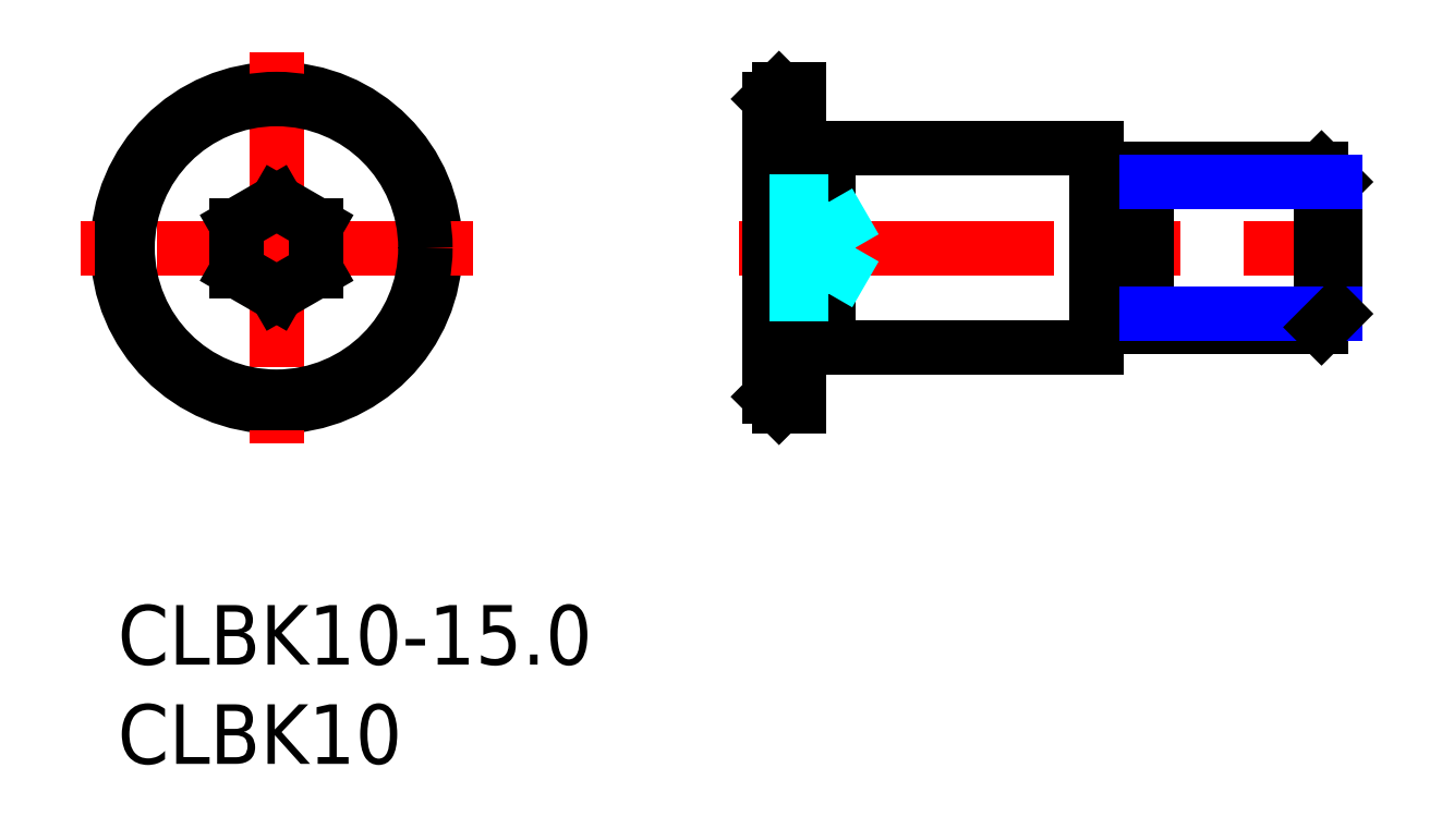
<metadata>
{"format":"dxf","ext":"dxf","renderer":"ezdxf+matplotlib","layout":"modelspace","background":"white","min_lineweight":24,"dpi":150}
</metadata>
<code>
0
SECTION
2
ENTITIES
0
INSERT
8
MSM_CONTINUOUS
2
*U8
10
0
20
0
30
0
0
INSERT
8
MSM_CONTINUOUS
2
*U9
10
0
20
0
30
0
0
CIRCLE
8
MSM_CONTINUOUS
10
8
20
18
30
0
40
8
0
LINE
8
MSM_CENTER
10
17.87
20
18
30
0
11
-1.875
21
18
31
0
0
LINE
8
MSM_CENTER
10
8
20
27.87
30
0
11
8
21
8.129
31
0
0
LINE
8
MSM_CONTINUOUS
10
33.31
20
26
30
0
11
34.31
21
26
31
0
0
LINE
8
MSM_CONTINUOUS
10
33.31
20
10
30
0
11
34.31
21
10
31
0
0
LINE
8
MSM_CENTER
10
31.31
20
18
30
0
11
62.65
21
18
31
0
0
LINE
8
MSM_CONTINUOUS
10
33.31
20
26
30
0
11
33.31
21
10
31
0
0
LINE
8
MSM_CONTINUOUS
10
32.81
20
10.5
30
0
11
32.81
21
25.5
31
0
0
LINE
8
MSM_CONTINUOUS
10
32.81
20
10.5
30
0
11
33.31
21
10
31
0
0
LINE
8
MSM_CONTINUOUS
10
33.31
20
26
30
0
11
32.81
21
25.5
31
0
0
LINE
8
MSM_CONTINUOUS
10
35.81
20
23
30
0
11
49.31
21
23
31
0
0
LINE
8
MSM_CONTINUOUS
10
35.81
20
13
30
0
11
49.31
21
13
31
0
0
LINE
8
MSM_CONTINUOUS
10
34.31
20
26
30
0
11
34.31
21
10
31
0
0
LINE
8
MSM_CONTINUOUS
10
35.81
20
13
30
0
11
35.81
21
23
31
0
0
LINE
8
MSM_CONTINUOUS
10
34.31
20
13.1
30
0
11
35.81
21
13.1
31
0
0
LINE
8
MSM_CONTINUOUS
10
34.31
20
22.9
30
0
11
35.81
21
22.9
31
0
0
LINE
8
MSM_CONTINUOUS
10
49.31
20
13
30
0
11
49.31
21
23
31
0
0
LINE
8
MSM_CONTINUOUS
10
51.81
20
22
30
0
11
51.81
21
14
31
0
0
LINE
8
MSM_CONTINUOUS
10
49.91
20
21.15
30
0
11
51.21
21
21.15
31
0
0
LINE
8
MSM_CONTINUOUS
10
49.91
20
14.85
30
0
11
51.21
21
14.85
31
0
0
ARC
8
MSM_CONTINUOUS
10
49.91
20
21.75
30
0
40
0.6
50
180
51
270
0
ARC
8
MSM_CONTINUOUS
10
51.21
20
21.75
30
0
40
0.6
50
270
51
0
0
ARC
8
MSM_CONTINUOUS
10
49.91
20
14.25
30
0
40
0.6
50
90
51
180
0
ARC
8
MSM_CONTINUOUS
10
51.21
20
14.25
30
0
40
0.6
50
0
51
90
0
LINE
8
MSM_CONTINUOUS
10
49.31
20
13
30
0
11
49.31
21
23
31
0
0
LINE
8
MSM_CONTINUOUS
10
61.31
20
14.68
30
0
11
61.31
21
21.32
31
0
0
LINE
8
MSM_CONTINUOUS
10
60.63
20
14
30
0
11
60.63
21
22
31
0
0
LINE
8
MSM_CONTINUOUS
10
60.63
20
22
30
0
11
61.31
21
21.32
31
0
0
LINE
8
MSM_CONTINUOUS
10
51.81
20
22
30
0
11
60.63
21
22
31
0
0
LINE
8
MSM_NARROW
10
51.81
20
21.32
30
0
11
61.31
21
21.32
31
0
0
LINE
8
MSM_CONTINUOUS
10
51.81
20
14
30
0
11
60.63
21
14
31
0
0
LINE
8
MSM_NARROW
10
51.81
20
14.68
30
0
11
61.31
21
14.68
31
0
0
LINE
8
MSM_CONTINUOUS
10
61.31
20
14.68
30
0
11
60.63
21
14
31
0
0
LINE
8
MSM_CONTINUOUS
10
10.01
20
19.15
30
0
11
8.008
21
20.31
31
0
0
LINE
8
MSM_CONTINUOUS
10
10.01
20
16.85
30
0
11
10.01
21
19.15
31
0
0
LINE
8
MSM_CONTINUOUS
10
8.008
20
15.69
30
0
11
10.01
21
16.85
31
0
0
LINE
8
MSM_CONTINUOUS
10
6.008
20
19.15
30
0
11
6.008
21
16.85
31
0
0
LINE
8
MSM_CONTINUOUS
10
6.008
20
16.85
30
0
11
8.008
21
15.69
31
0
0
LINE
8
MSM_CONTINUOUS
10
8.008
20
20.31
30
0
11
6.008
21
19.15
31
0
0
LINE
8
MSM_DASHED
10
37.14
20
18
30
0
11
35.81
21
20.31
31
0
0
LINE
8
MSM_DASHED
10
35.81
20
15.69
30
0
11
35.81
21
20.31
31
0
0
LINE
8
MSM_DASHED
10
32.81
20
19.15
30
0
11
35.81
21
19.15
31
0
0
LINE
8
MSM_DASHED
10
32.81
20
20.31
30
0
11
35.81
21
20.31
31
0
0
LINE
8
MSM_DASHED
10
32.81
20
16.85
30
0
11
35.81
21
16.85
31
0
0
LINE
8
MSM_DASHED
10
32.81
20
15.69
30
0
11
35.81
21
15.69
31
0
0
LINE
8
MSM_DASHED
10
37.14
20
18
30
0
11
35.81
21
15.69
31
0
0
CIRCLE
8
MSM_CONTINUOUS
10
8
20
18
30
0
40
7.5
0
ENDSEC
0
EOF

</code>
